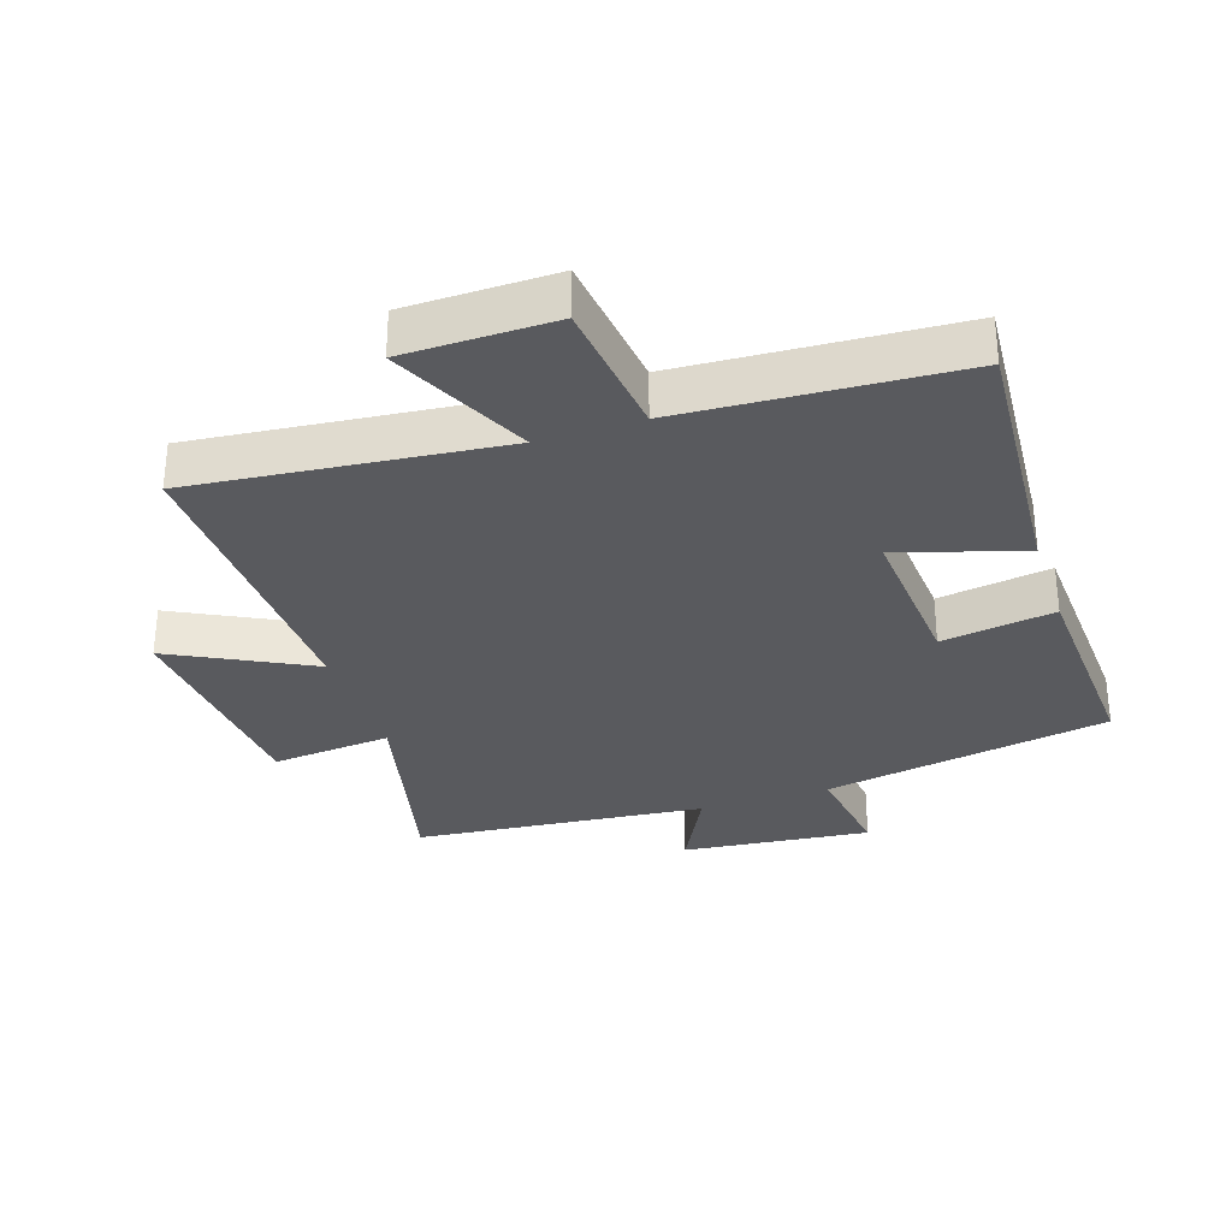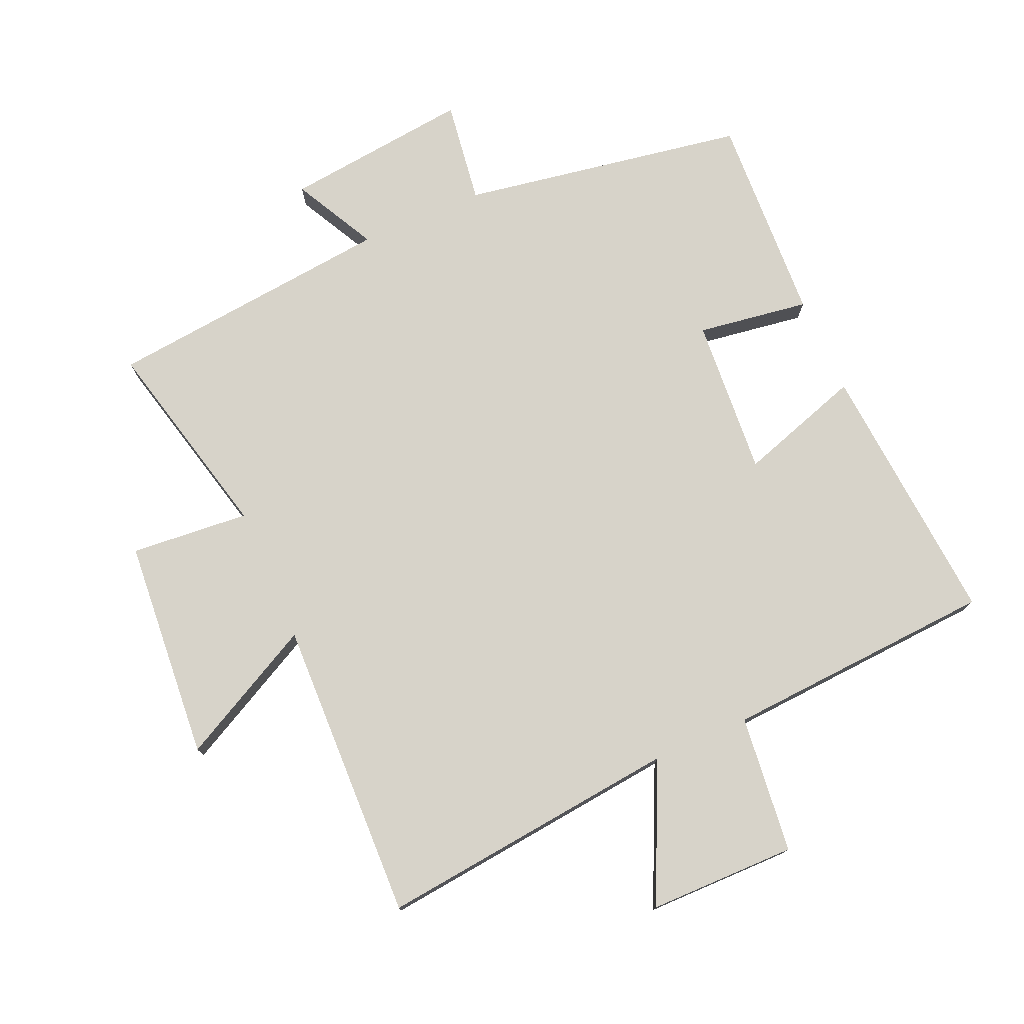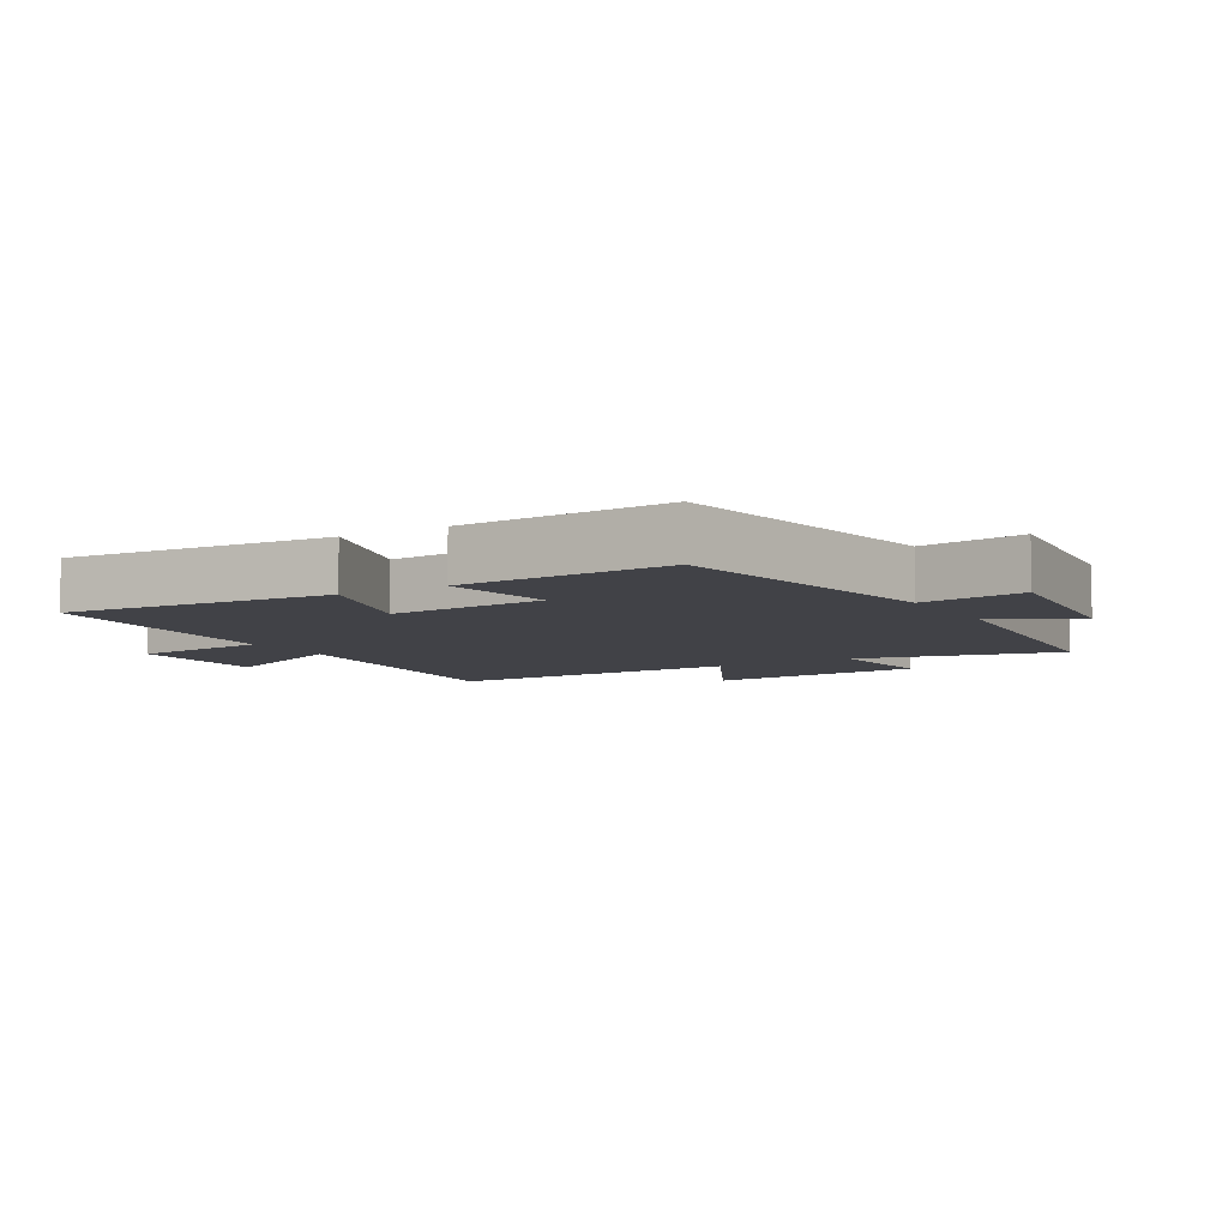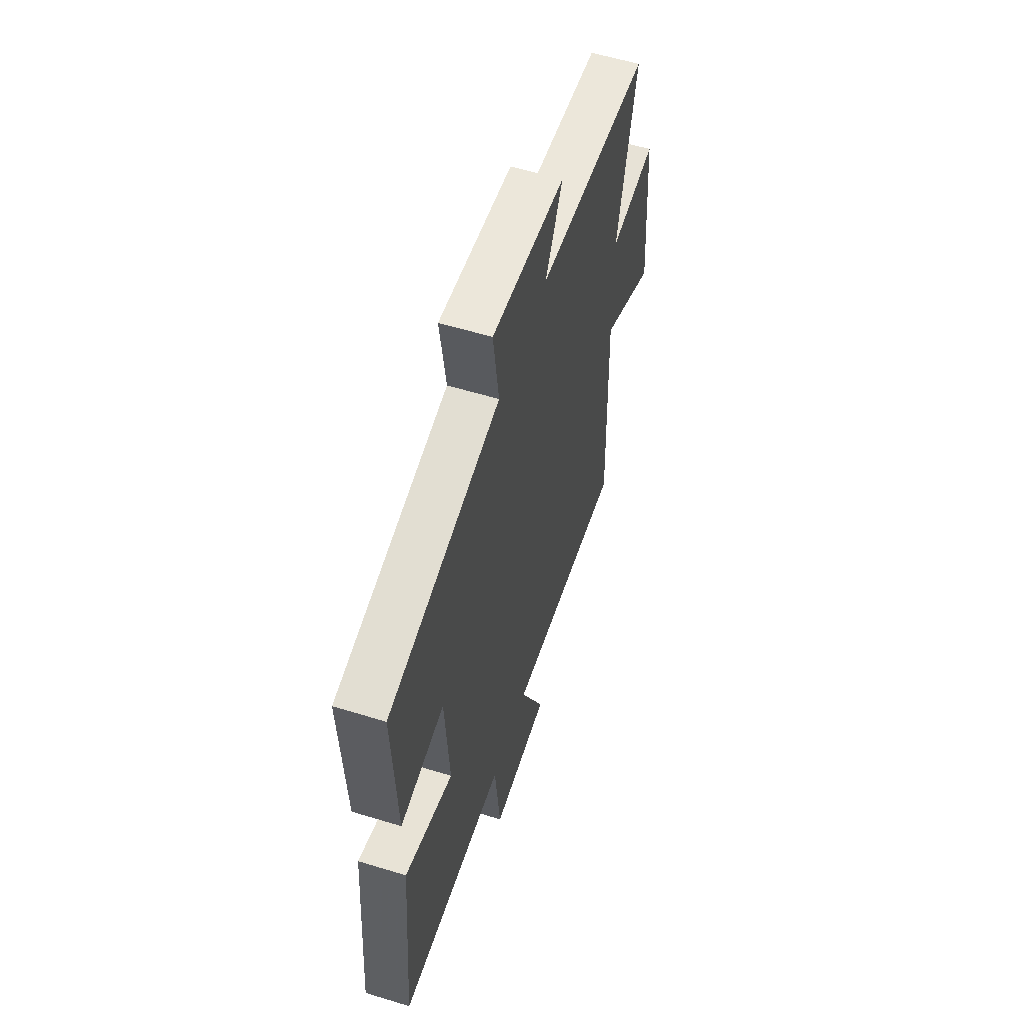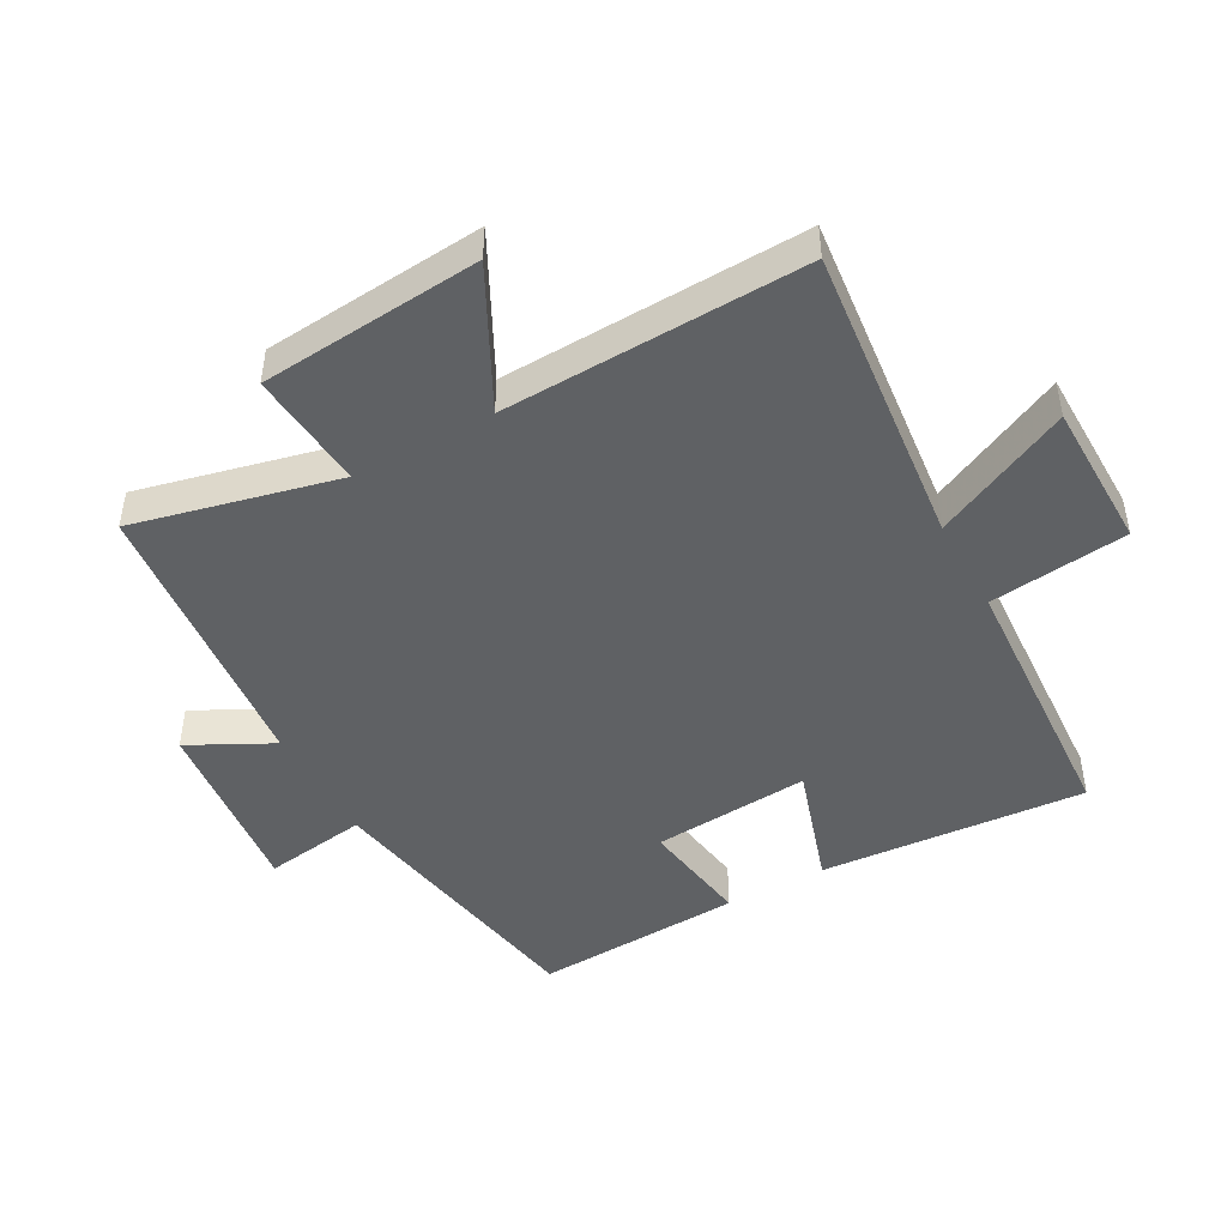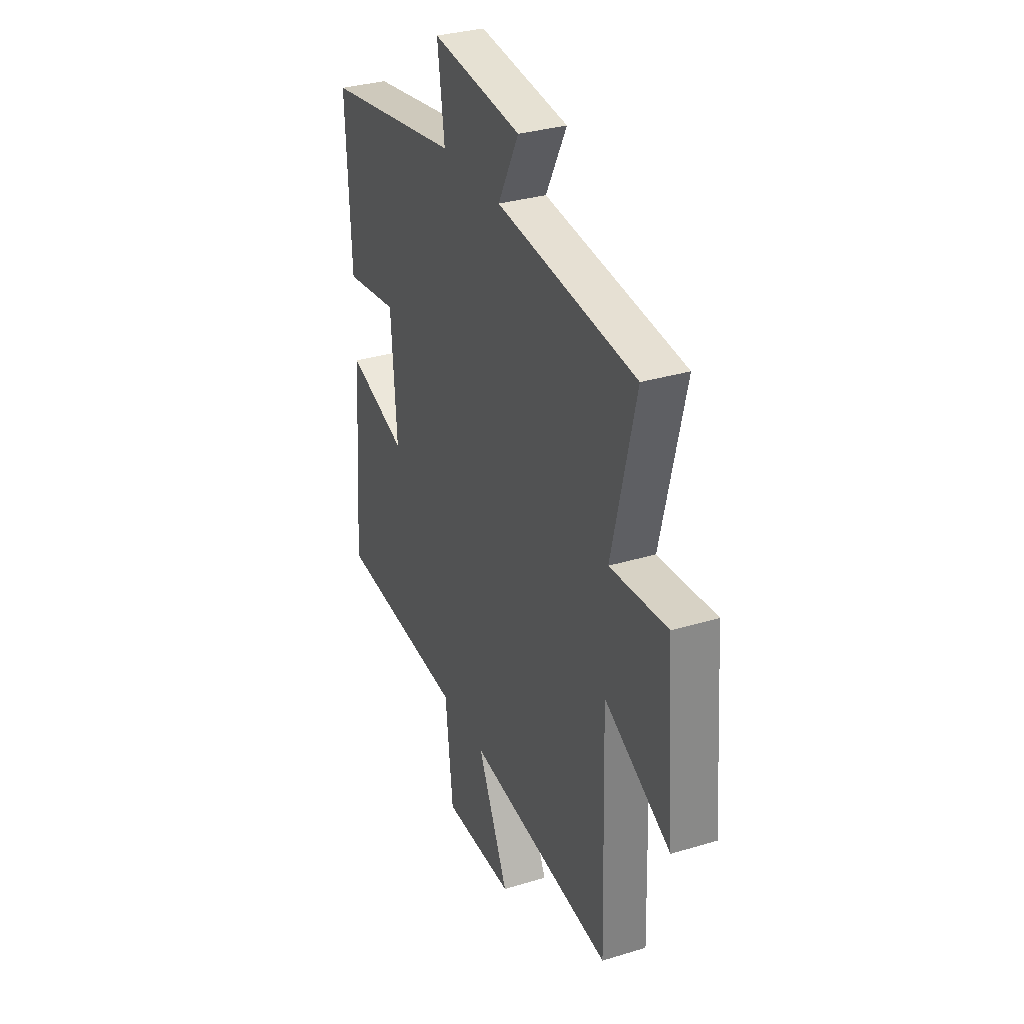
<metadata>
{"format":"obj","ext":"obj","renderer":"f3d","projection":"perspective","resolution":1024,"background":"white","views":[{"elev":-31.5,"azim":-161.5,"up":"+Y"},{"elev":76.3,"azim":156.3,"up":"+Y"},{"elev":-6.8,"azim":-59.3,"up":"+Y"},{"elev":57.4,"azim":-72.3,"up":"+Z"},{"elev":-46.6,"azim":119.0,"up":"+Y"},{"elev":32.4,"azim":67.1,"up":"+Z"}]}
</metadata>
<code>
v -0.516 0.07 0.424
v -0.073 0.07 0.5
v -0.096 0.07 0.661
v 0.194 0.07 0.629
v 0.127 0.07 0.5
v 0.576 0.07 0.454
v 0.5 0.07 0.137
v 0.685 0.07 0.153
v 0.713 0.07 -0.191
v 0.5 0.07 -0.081
v 0.515 0.07 -0.551
v 0.044 0.07 -0.5
v 0.144 0.07 -0.713
v -0.086 0.07 -0.715
v -0.11 0.07 -0.5
v -0.532 0.07 -0.474
v -0.5 0.07 -0.06
v -0.308 0.07 -0.122
v -0.326 0.07 0.124
v -0.5 0.07 0.098
v -0.516 0 0.424
v -0.073 0 0.5
v -0.096 0 0.661
v 0.194 0 0.629
v 0.127 0 0.5
v 0.576 0 0.454
v 0.5 0 0.137
v 0.685 0 0.153
v 0.713 0 -0.191
v 0.5 0 -0.081
v 0.515 0 -0.551
v 0.044 0 -0.5
v 0.144 0 -0.713
v -0.086 0 -0.715
v -0.11 0 -0.5
v -0.532 0 -0.474
v -0.5 0 -0.06
v -0.308 0 -0.122
v -0.326 0 0.124
v -0.5 0 0.098
f 19 20 1 2
f 18 19 2
f 15 16 17 18
f 15 18 2
f 12 13 14 15
f 12 15 2
f 10 11 12 2
f 7 8 9 10
f 7 10 2 3
f 5 6 7
f 5 7 3
f 3 4 5
f 22 21 40 39
f 22 39 38
f 38 37 36 35
f 22 38 35
f 35 34 33 32
f 22 35 32
f 22 32 31 30
f 30 29 28 27
f 23 22 30 27
f 27 26 25
f 23 27 25
f 25 24 23
f 1 21 22 2
f 2 22 23 3
f 3 23 24 4
f 4 24 25 5
f 5 25 26 6
f 6 26 27 7
f 7 27 28 8
f 8 28 29 9
f 9 29 30 10
f 10 30 31 11
f 11 31 32 12
f 12 32 33 13
f 13 33 34 14
f 14 34 35 15
f 15 35 36 16
f 16 36 37 17
f 17 37 38 18
f 18 38 39 19
f 19 39 40 20
f 20 40 21 1

</code>
